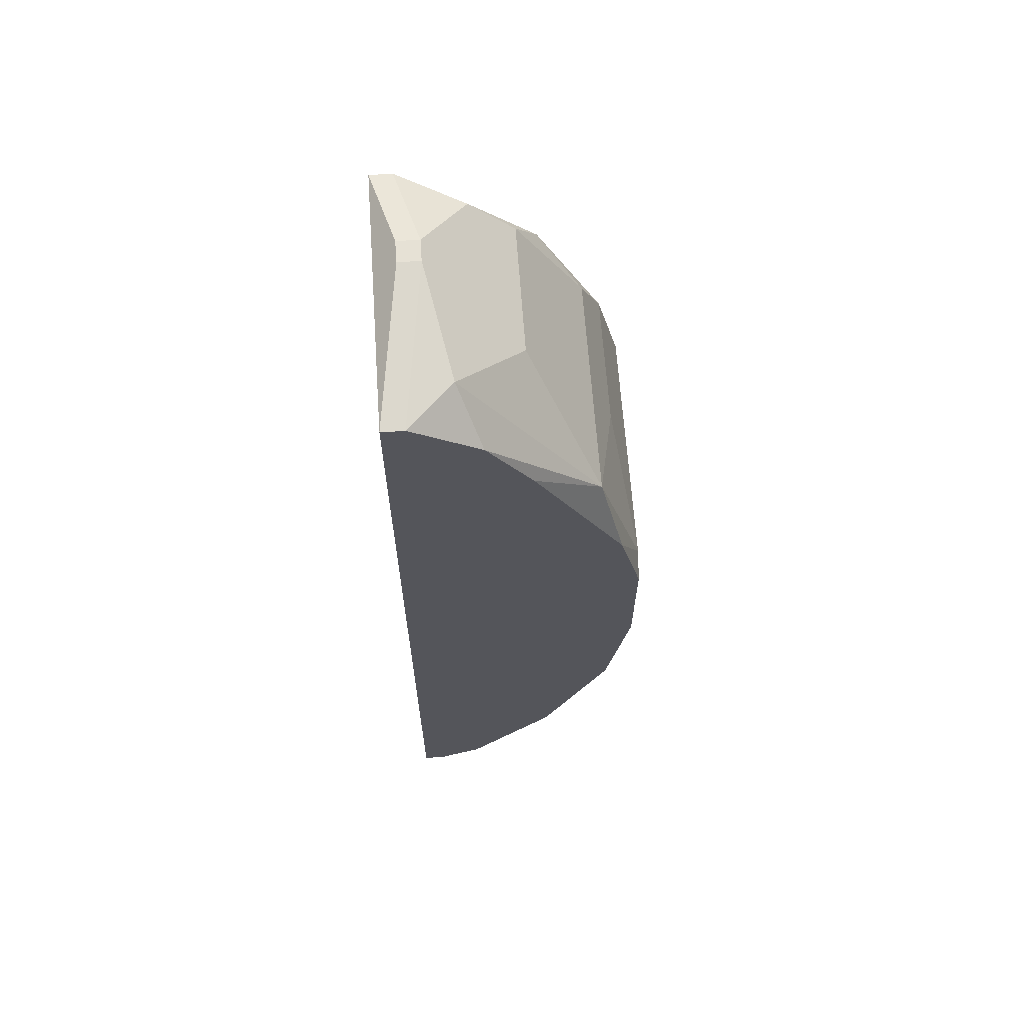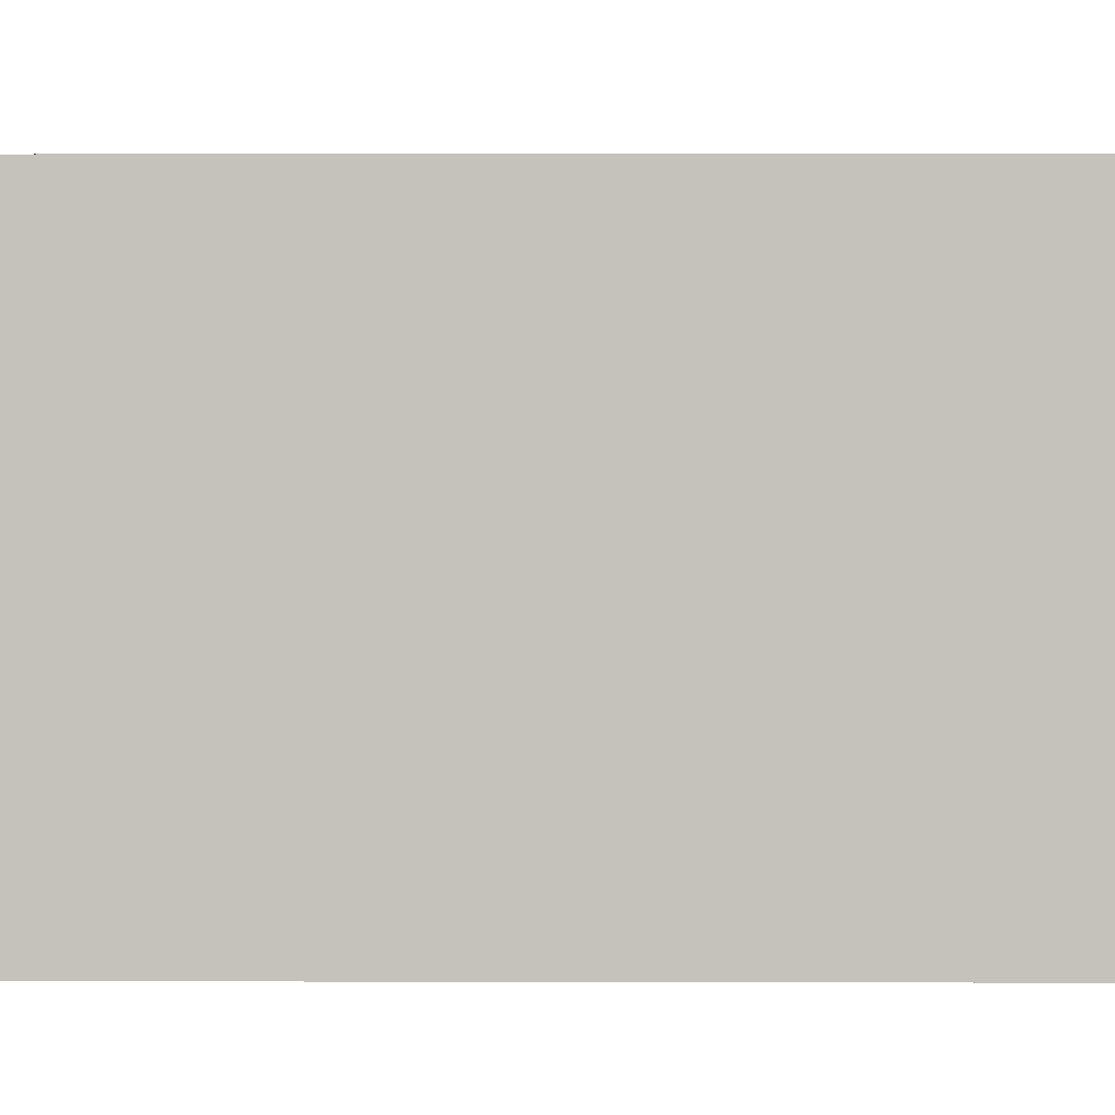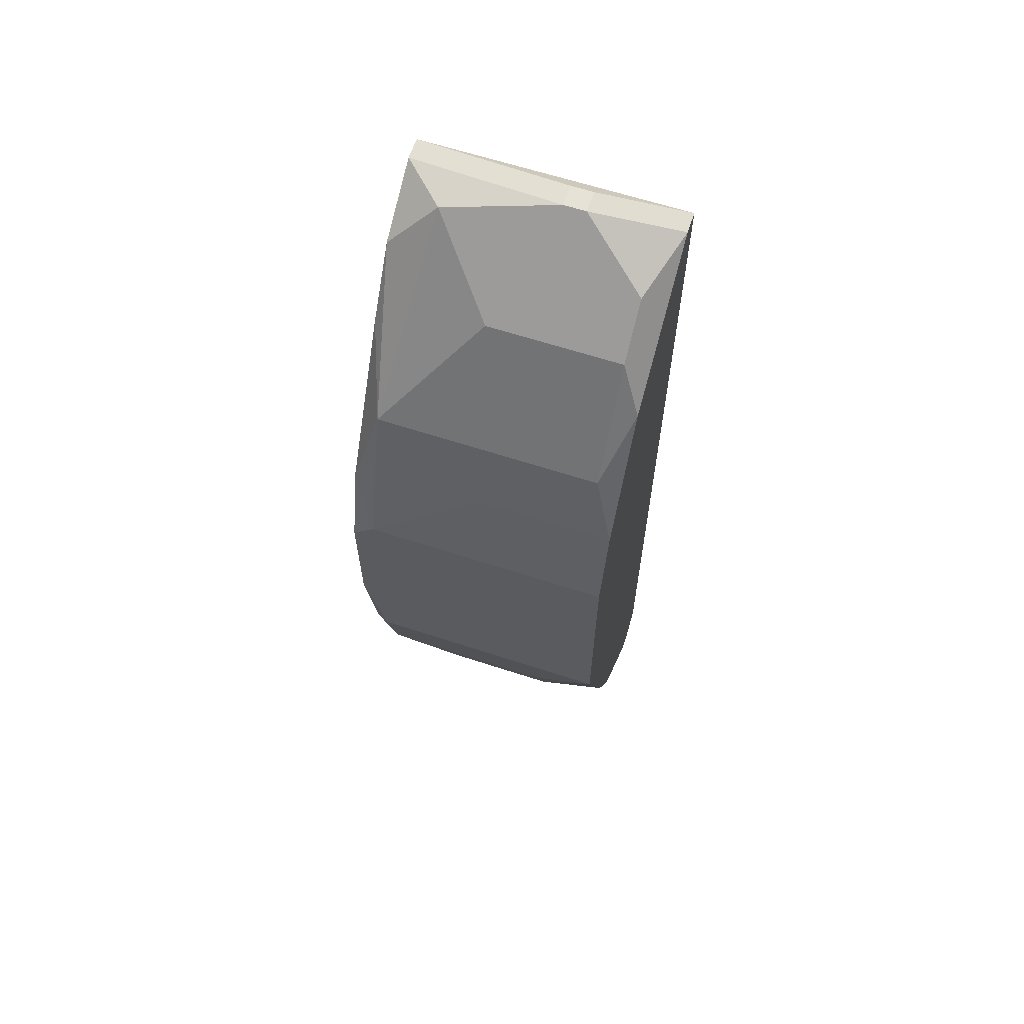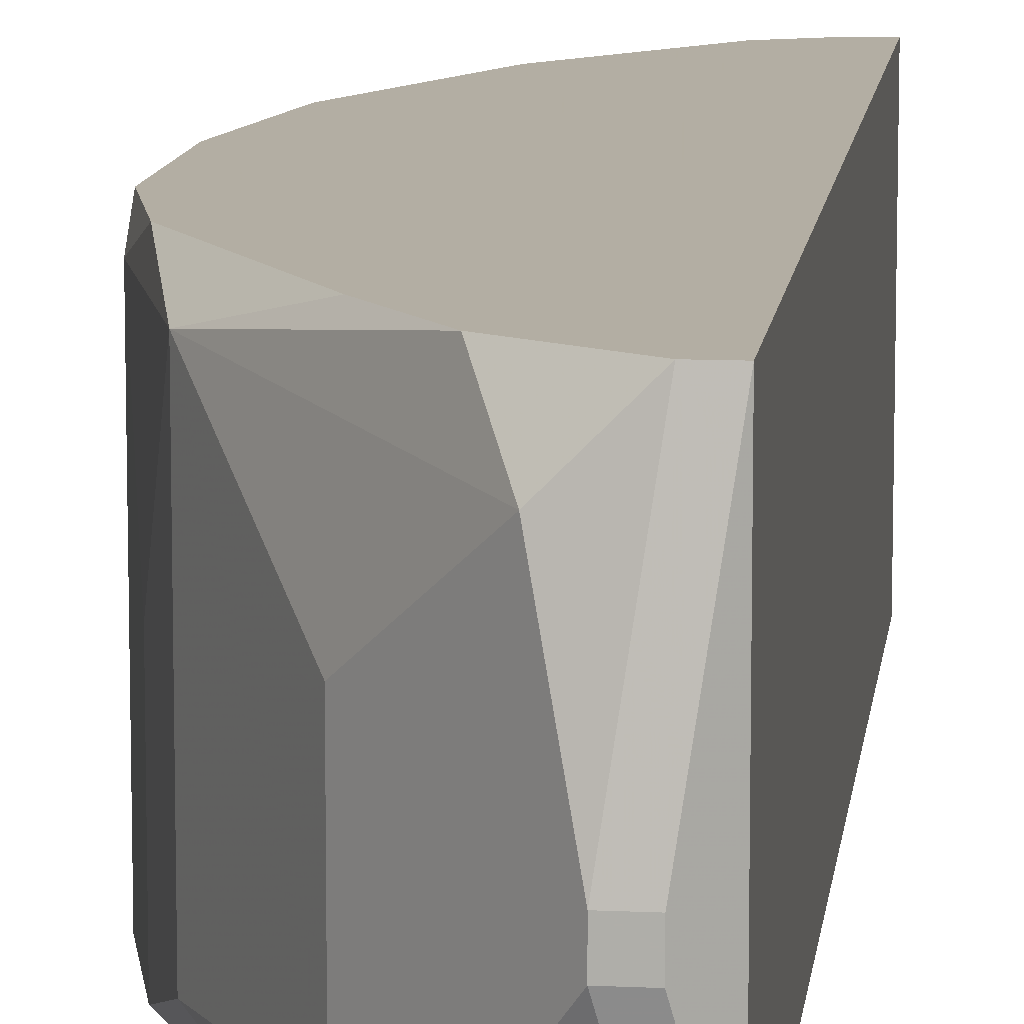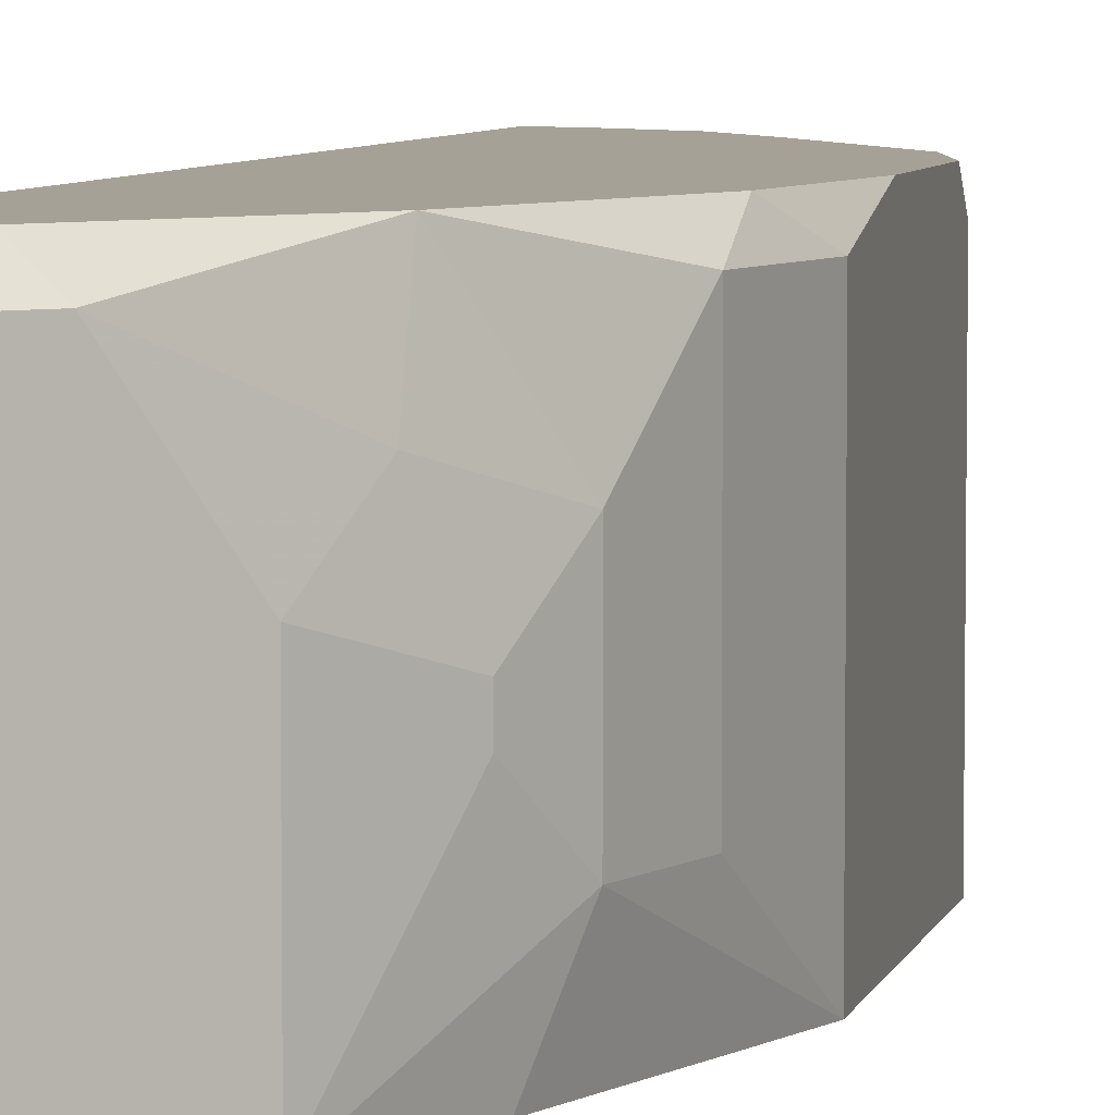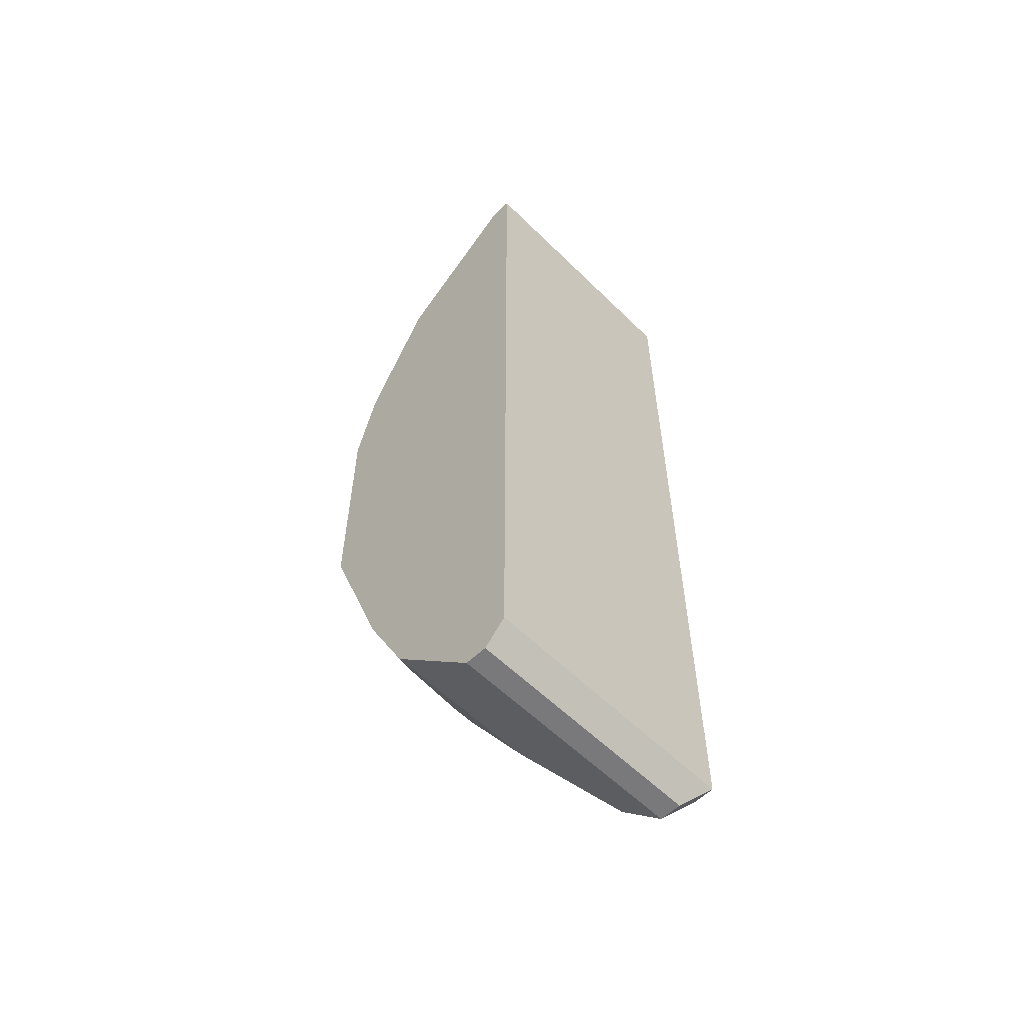
<metadata>
{"format":"obj","ext":"obj","renderer":"f3d","projection":"perspective","resolution":1024,"background":"white","views":[{"elev":64.6,"azim":176.0,"up":"+Z"},{"elev":1.7,"azim":90.9,"up":"+Y"},{"elev":63.4,"azim":-71.7,"up":"+Z"},{"elev":10.9,"azim":6.7,"up":"+Y"},{"elev":6.0,"azim":-167.0,"up":"+Y"},{"elev":-57.9,"azim":44.6,"up":"+Z"}]}
</metadata>
<code>
v -0.08618 -0.0103 -0.01661
v -0.05581 0.02615 0.06236
v -0.05277 0.02615 0.06236
v -0.05581 0.02615 -0.06217
v -0.05277 0.02615 -0.06217
v -0.05277 -0.0103 0.06236
v -0.05581 -0.0103 0.06236
v -0.05277 -0.0103 -0.06217
v -0.05885 0.02311 -0.06521
v -0.05581 0.02311 -0.06521
v -0.05885 0.004885 0.0654
v -0.05581 0.004885 0.0654
v -0.05581 0.001848 0.0654
v -0.05885 0.001848 0.0654
v -0.05581 -0.0103 -0.06521
v -0.05885 -0.0103 -0.06521
v -0.06188 0.02615 -0.05913
v -0.06188 0.02007 0.06236
v -0.06492 0.02615 0.05629
v -0.06492 0.02311 -0.05913
v -0.08618 -0.0103 0.0168
v -0.06492 -0.007264 0.05933
v -0.071 0.02615 0.04718
v -0.071 0.01096 0.05325
v -0.071 0.01096 -0.05306
v -0.071 -0.007264 0.05325
v -0.071 -0.0103 -0.05306
v -0.07403 0.02615 -0.04395
v -0.07403 0.01704 -0.04698
v -0.07403 -0.0103 0.04718
v -0.07707 0.007923 -0.04395
v -0.07707 0.004885 -0.04395
v -0.07707 -0.0103 -0.04091
v -0.08011 0.02311 0.03806
v -0.08011 0.014 -0.03787
v -0.08011 -0.00119 -0.03787
v -0.08011 -0.007264 0.03806
v -0.08315 0.02615 0.02592
v -0.08315 0.02615 -0.02268
v -0.08315 0.02311 -0.02876
v -0.08315 0.007923 0.02895
v -0.08315 -0.00119 -0.02876
v -0.08315 -0.0103 0.02895
v -0.08618 0.02615 0.01377
v -0.08618 0.02615 -0.00446
v -0.08618 0.02311 0.0168
v -0.08618 0.02311 -0.01661
f 38 46 34
f 3 6 8
f 3 8 5
f 7 22 30
f 43 30 37
f 44 46 38
f 10 5 8
f 10 8 15
f 16 27 25
f 16 25 9
f 16 9 10
f 16 10 15
f 12 13 6
f 12 6 3
f 23 38 34
f 14 7 6
f 14 6 13
f 14 13 12
f 14 12 11
f 14 11 18
f 14 22 7
f 24 18 34
f 26 22 14
f 26 14 18
f 26 18 24
f 26 24 34
f 26 34 37
f 26 37 30
f 26 30 22
f 41 46 21
f 41 21 43
f 41 43 37
f 41 37 34
f 41 34 46
f 47 1 21
f 47 21 46
f 47 46 44
f 47 44 45
f 20 9 25
f 33 36 27
f 33 27 16
f 33 16 15
f 33 15 8
f 33 8 6
f 33 6 7
f 33 7 30
f 33 30 43
f 33 43 21
f 33 21 1
f 33 1 36
f 42 36 1
f 42 1 47
f 42 47 40
f 42 40 35
f 42 35 36
f 32 27 36
f 19 23 34
f 19 34 18
f 39 40 47
f 39 47 45
f 29 20 25
f 29 25 35
f 28 20 29
f 28 29 35
f 28 35 40
f 28 40 39
f 31 32 36
f 31 36 35
f 31 35 25
f 31 25 27
f 31 27 32
f 2 19 18
f 2 18 11
f 2 11 12
f 2 12 3
f 17 9 20
f 17 20 28
f 4 17 28
f 4 28 39
f 4 39 45
f 4 45 44
f 4 44 38
f 4 38 23
f 4 23 19
f 4 19 2
f 4 2 3
f 4 3 5
f 4 5 10
f 4 10 9
f 4 9 17

</code>
